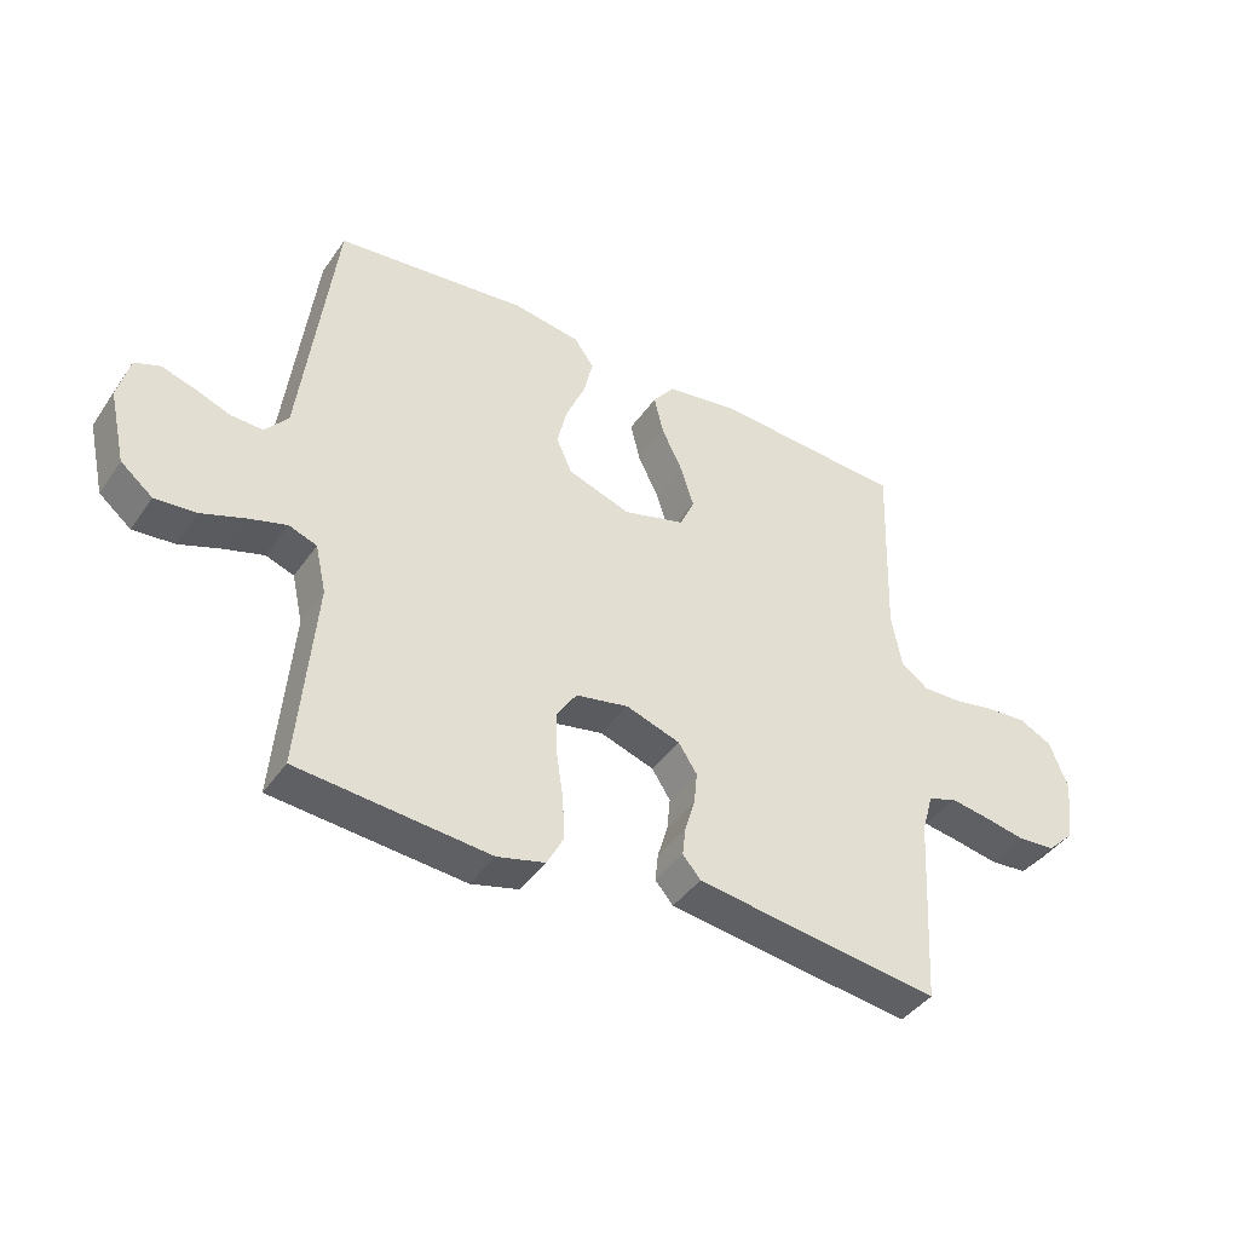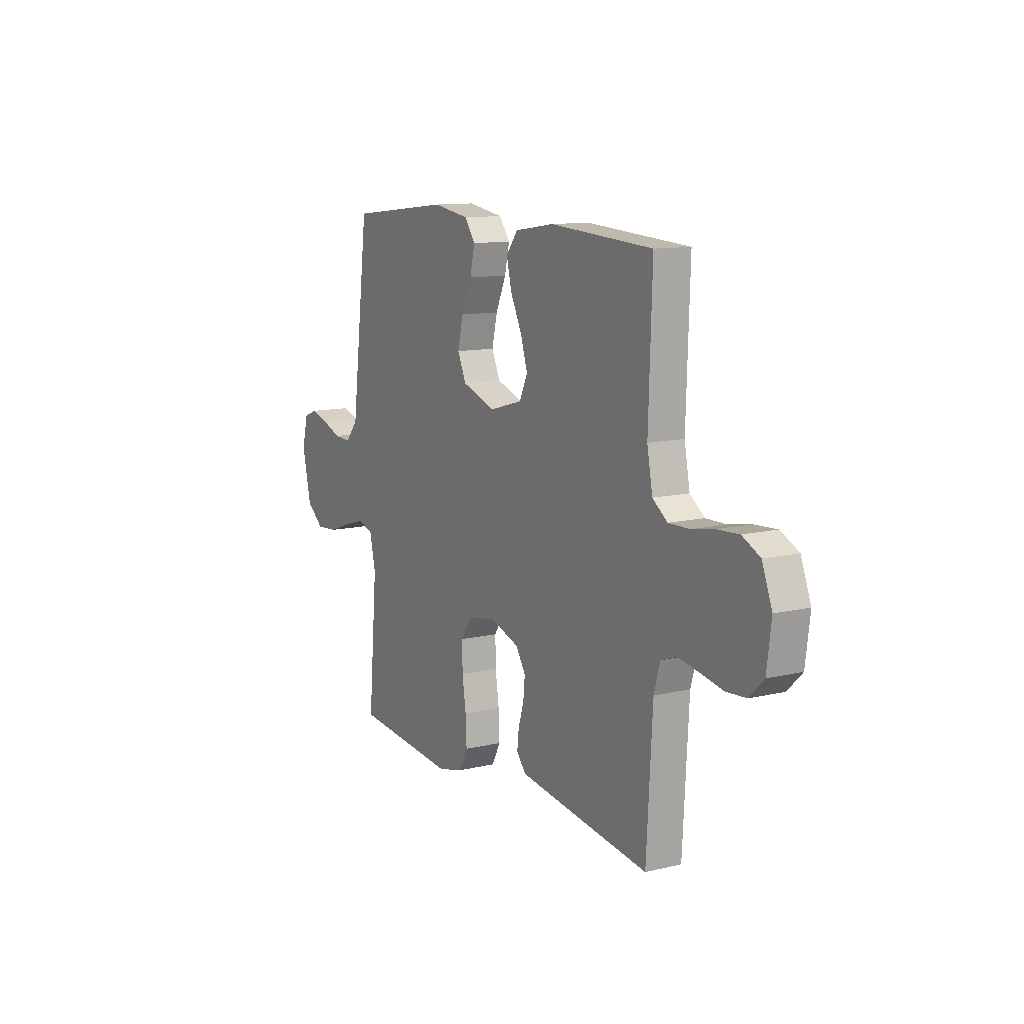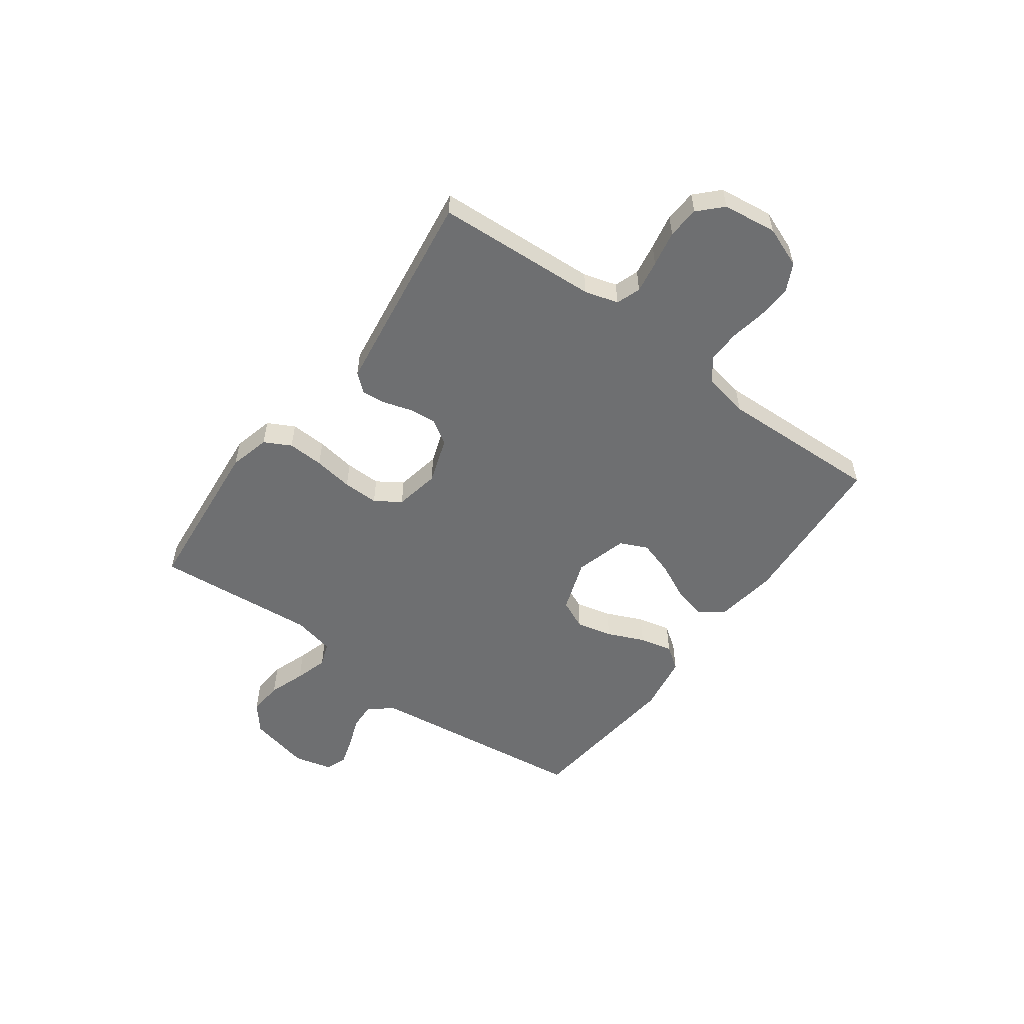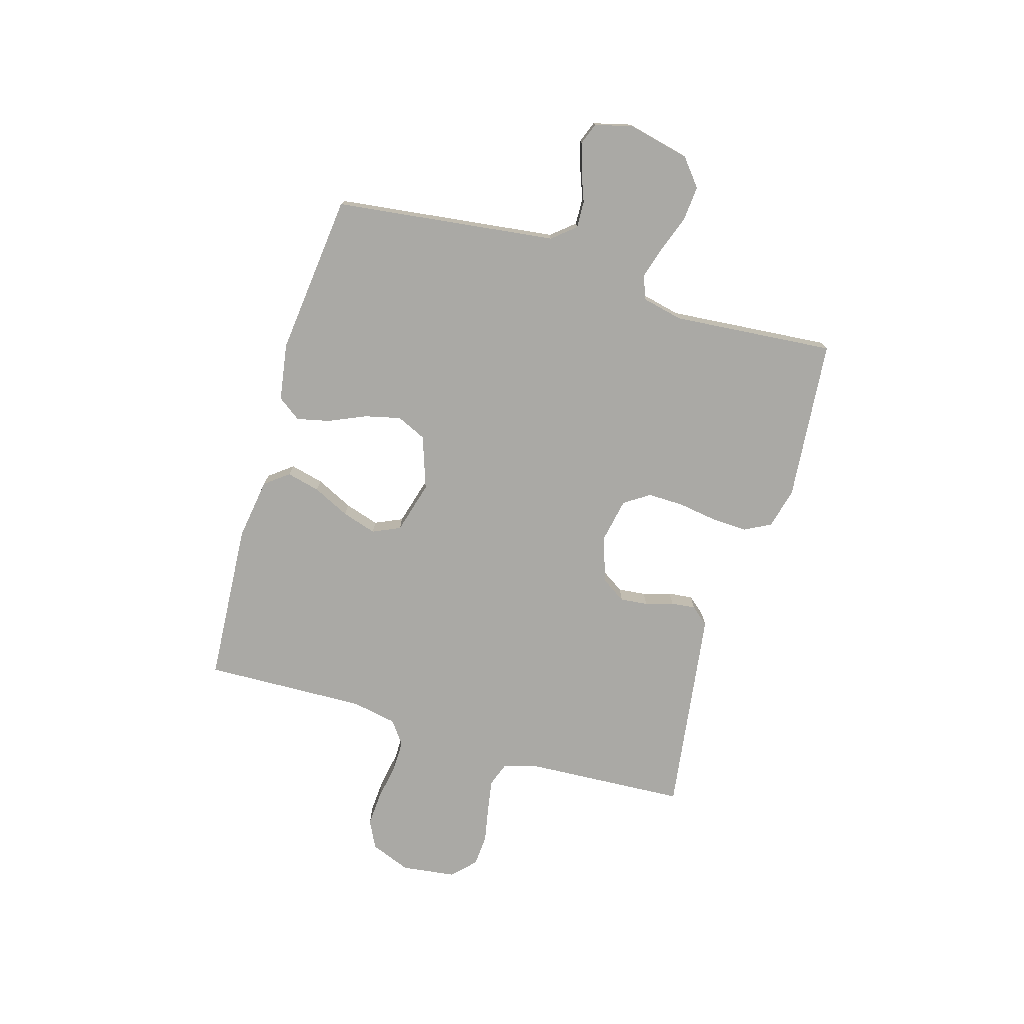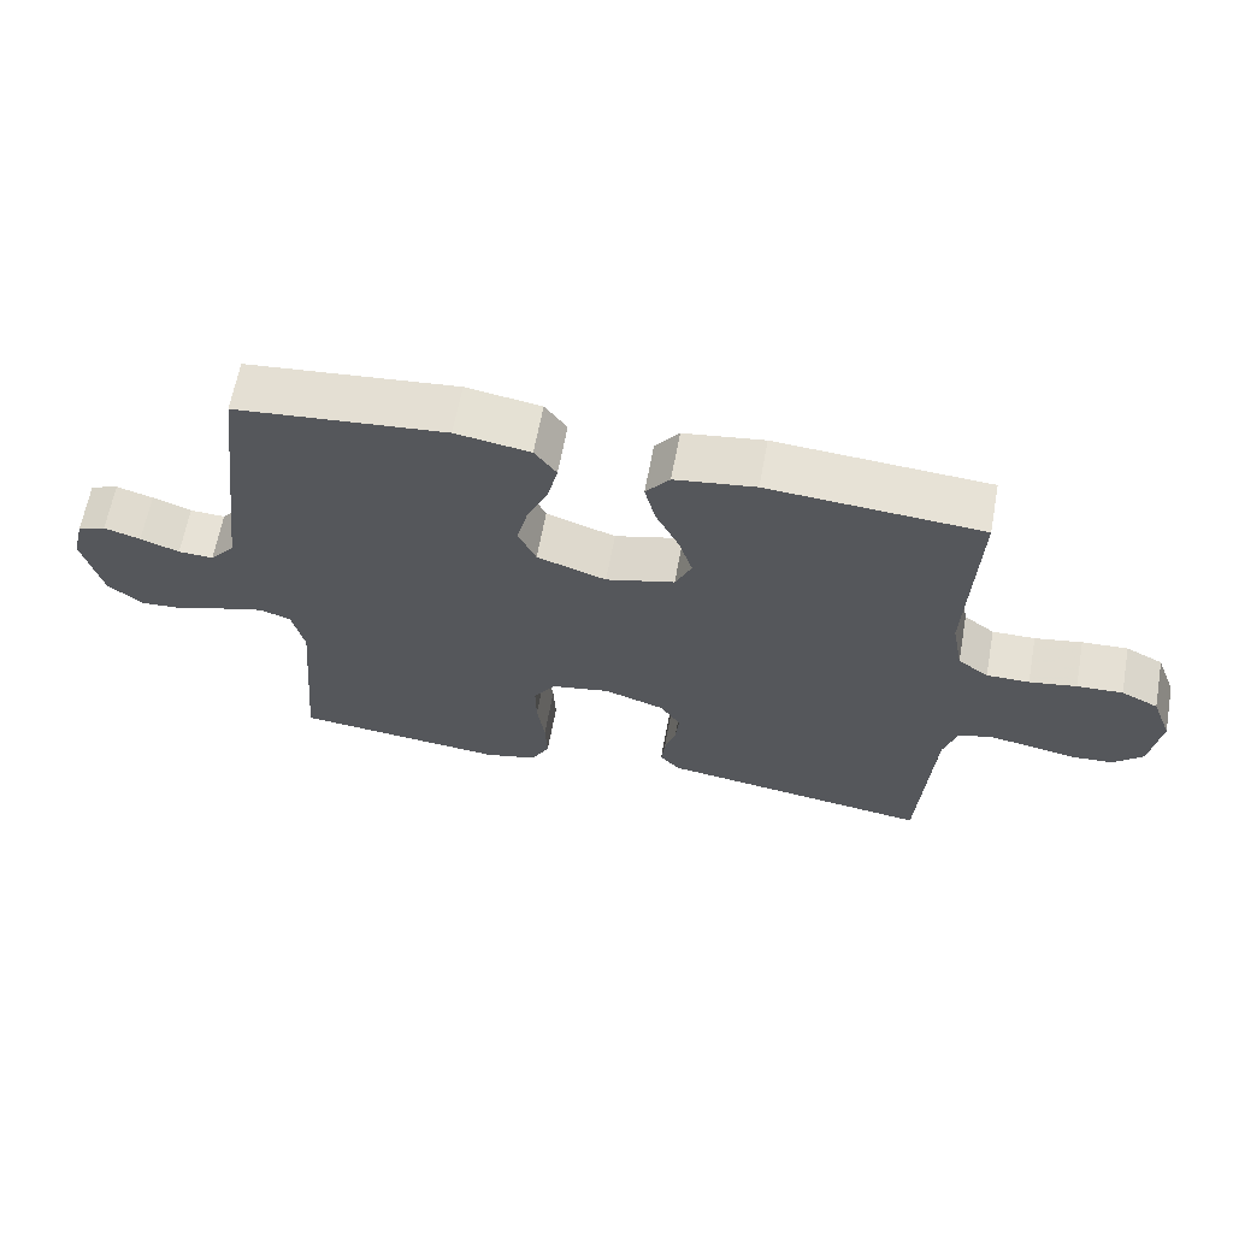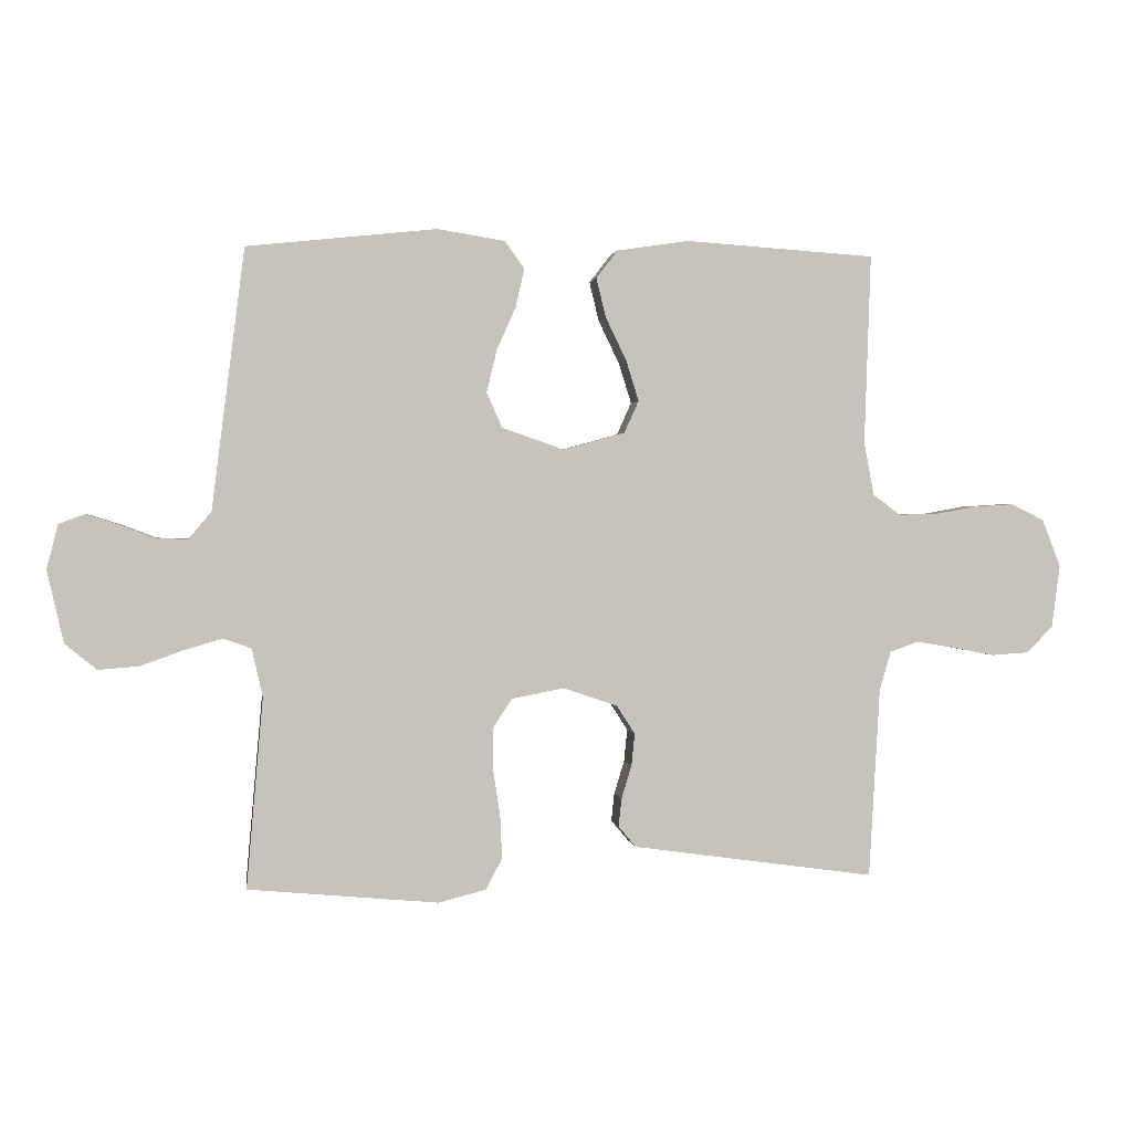
<metadata>
{"format":"obj","ext":"obj","renderer":"f3d","projection":"perspective","resolution":1024,"background":"white","views":[{"elev":-41.5,"azim":148.3,"up":"+Z"},{"elev":11.5,"azim":-119.9,"up":"+Z"},{"elev":-54.6,"azim":-126.2,"up":"+Y"},{"elev":-75.4,"azim":73.5,"up":"+Y"},{"elev":64.0,"azim":-169.5,"up":"+Z"},{"elev":1.3,"azim":171.6,"up":"+Z"}]}
</metadata>
<code>
v 0.5 0.07 0.5
v 0.538 0.07 0.2
v 0.552 0.07 0.089
v 0.588 0.07 0.046
v 0.638 0.07 0.048
v 0.693 0.07 0.069
v 0.745 0.07 0.085
v 0.785 0.07 0.07
v 0.803 0.07 0
v 0.777 0.07 -0.114
v 0.727 0.07 -0.155
v 0.663 0.07 -0.15
v 0.596 0.07 -0.126
v 0.535 0.07 -0.108
v 0.491 0.07 -0.124
v 0.474 0.07 -0.2
v 0.5 0.07 -0.5
v 0.2 0.07 -0.528
v 0.125 0.07 -0.509
v 0.099 0.07 -0.46
v 0.102 0.07 -0.393
v 0.113 0.07 -0.32
v 0.114 0.07 -0.254
v 0.083 0.07 -0.207
v 0 0.07 -0.191
v -0.085 0.07 -0.22
v -0.114 0.07 -0.265
v -0.109 0.07 -0.316
v -0.093 0.07 -0.368
v -0.088 0.07 -0.413
v -0.116 0.07 -0.446
v -0.2 0.07 -0.458
v -0.5 0.07 -0.5
v -0.517 0.07 -0.2
v -0.535 0.07 -0.138
v -0.58 0.07 -0.122
v -0.64 0.07 -0.132
v -0.706 0.07 -0.145
v -0.765 0.07 -0.141
v -0.807 0.07 -0.1
v -0.82 0.07 0
v -0.791 0.07 0.075
v -0.739 0.07 0.101
v -0.675 0.07 0.097
v -0.609 0.07 0.085
v -0.549 0.07 0.084
v -0.506 0.07 0.116
v -0.49 0.07 0.2
v -0.5 0.07 0.5
v -0.2 0.07 0.52
v -0.086 0.07 0.503
v -0.052 0.07 0.459
v -0.067 0.07 0.397
v -0.1 0.07 0.329
v -0.12 0.07 0.265
v -0.097 0.07 0.214
v 0 0.07 0.187
v 0.098 0.07 0.221
v 0.123 0.07 0.276
v 0.107 0.07 0.343
v 0.077 0.07 0.411
v 0.063 0.07 0.472
v 0.094 0.07 0.515
v 0.2 0.07 0.532
v 0.5 0 0.5
v 0.538 0 0.2
v 0.552 0 0.089
v 0.588 0 0.046
v 0.638 0 0.048
v 0.693 0 0.069
v 0.745 0 0.085
v 0.785 0 0.07
v 0.803 0 0
v 0.777 0 -0.114
v 0.727 0 -0.155
v 0.663 0 -0.15
v 0.596 0 -0.126
v 0.535 0 -0.108
v 0.491 0 -0.124
v 0.474 0 -0.2
v 0.5 0 -0.5
v 0.2 0 -0.528
v 0.125 0 -0.509
v 0.099 0 -0.46
v 0.102 0 -0.393
v 0.113 0 -0.32
v 0.114 0 -0.254
v 0.083 0 -0.207
v 0 0 -0.191
v -0.085 0 -0.22
v -0.114 0 -0.265
v -0.109 0 -0.316
v -0.093 0 -0.368
v -0.088 0 -0.413
v -0.116 0 -0.446
v -0.2 0 -0.458
v -0.5 0 -0.5
v -0.517 0 -0.2
v -0.535 0 -0.138
v -0.58 0 -0.122
v -0.64 0 -0.132
v -0.706 0 -0.145
v -0.765 0 -0.141
v -0.807 0 -0.1
v -0.82 0 0
v -0.791 0 0.075
v -0.739 0 0.101
v -0.675 0 0.097
v -0.609 0 0.085
v -0.549 0 0.084
v -0.506 0 0.116
v -0.49 0 0.2
v -0.5 0 0.5
v -0.2 0 0.52
v -0.086 0 0.503
v -0.052 0 0.459
v -0.067 0 0.397
v -0.1 0 0.329
v -0.12 0 0.265
v -0.097 0 0.214
v 0 0 0.187
v 0.098 0 0.221
v 0.123 0 0.276
v 0.107 0 0.343
v 0.077 0 0.411
v 0.063 0 0.472
v 0.094 0 0.515
v 0.2 0 0.532
f 60 61 62 63
f 59 60 63 64
f 51 52 53 54
f 51 54 55
f 48 49 50 51
f 47 48 51 55
f 46 47 55 56
f 42 43 44 45
f 42 45 46
f 41 42 46
f 37 38 39 40
f 36 37 40 41
f 35 36 41 46
f 31 32 33 34
f 28 29 30 31
f 27 28 31 34
f 26 27 34 35
f 19 20 21 22
f 19 22 23
f 16 17 18 19
f 15 16 19 23
f 14 15 23 24
f 10 11 12 13
f 10 13 14
f 9 10 14
f 5 6 7 8
f 5 8 9 14
f 64 1 2 3
f 59 64 3
f 58 59 3 4
f 57 58 4
f 35 46 56 57
f 25 26 35 57
f 25 57 4
f 14 24 25
f 4 5 14 25
f 127 126 125 124
f 128 127 124 123
f 118 117 116 115
f 119 118 115
f 115 114 113 112
f 119 115 112 111
f 120 119 111 110
f 109 108 107 106
f 110 109 106
f 110 106 105
f 104 103 102 101
f 105 104 101 100
f 110 105 100 99
f 98 97 96 95
f 95 94 93 92
f 98 95 92 91
f 99 98 91 90
f 86 85 84 83
f 87 86 83
f 83 82 81 80
f 87 83 80 79
f 88 87 79 78
f 77 76 75 74
f 78 77 74
f 78 74 73
f 72 71 70 69
f 78 73 72 69
f 67 66 65 128
f 67 128 123
f 68 67 123 122
f 68 122 121
f 121 120 110 99
f 121 99 90 89
f 68 121 89
f 89 88 78
f 89 78 69 68
f 1 65 66 2
f 2 66 67 3
f 3 67 68 4
f 4 68 69 5
f 5 69 70 6
f 6 70 71 7
f 7 71 72 8
f 8 72 73 9
f 9 73 74 10
f 10 74 75 11
f 11 75 76 12
f 12 76 77 13
f 13 77 78 14
f 14 78 79 15
f 15 79 80 16
f 16 80 81 17
f 17 81 82 18
f 18 82 83 19
f 19 83 84 20
f 20 84 85 21
f 21 85 86 22
f 22 86 87 23
f 23 87 88 24
f 24 88 89 25
f 25 89 90 26
f 26 90 91 27
f 27 91 92 28
f 28 92 93 29
f 29 93 94 30
f 30 94 95 31
f 31 95 96 32
f 32 96 97 33
f 33 97 98 34
f 34 98 99 35
f 35 99 100 36
f 36 100 101 37
f 37 101 102 38
f 38 102 103 39
f 39 103 104 40
f 40 104 105 41
f 41 105 106 42
f 42 106 107 43
f 43 107 108 44
f 44 108 109 45
f 45 109 110 46
f 46 110 111 47
f 47 111 112 48
f 48 112 113 49
f 49 113 114 50
f 50 114 115 51
f 51 115 116 52
f 52 116 117 53
f 53 117 118 54
f 54 118 119 55
f 55 119 120 56
f 56 120 121 57
f 57 121 122 58
f 58 122 123 59
f 59 123 124 60
f 60 124 125 61
f 61 125 126 62
f 62 126 127 63
f 63 127 128 64
f 64 128 65 1

</code>
